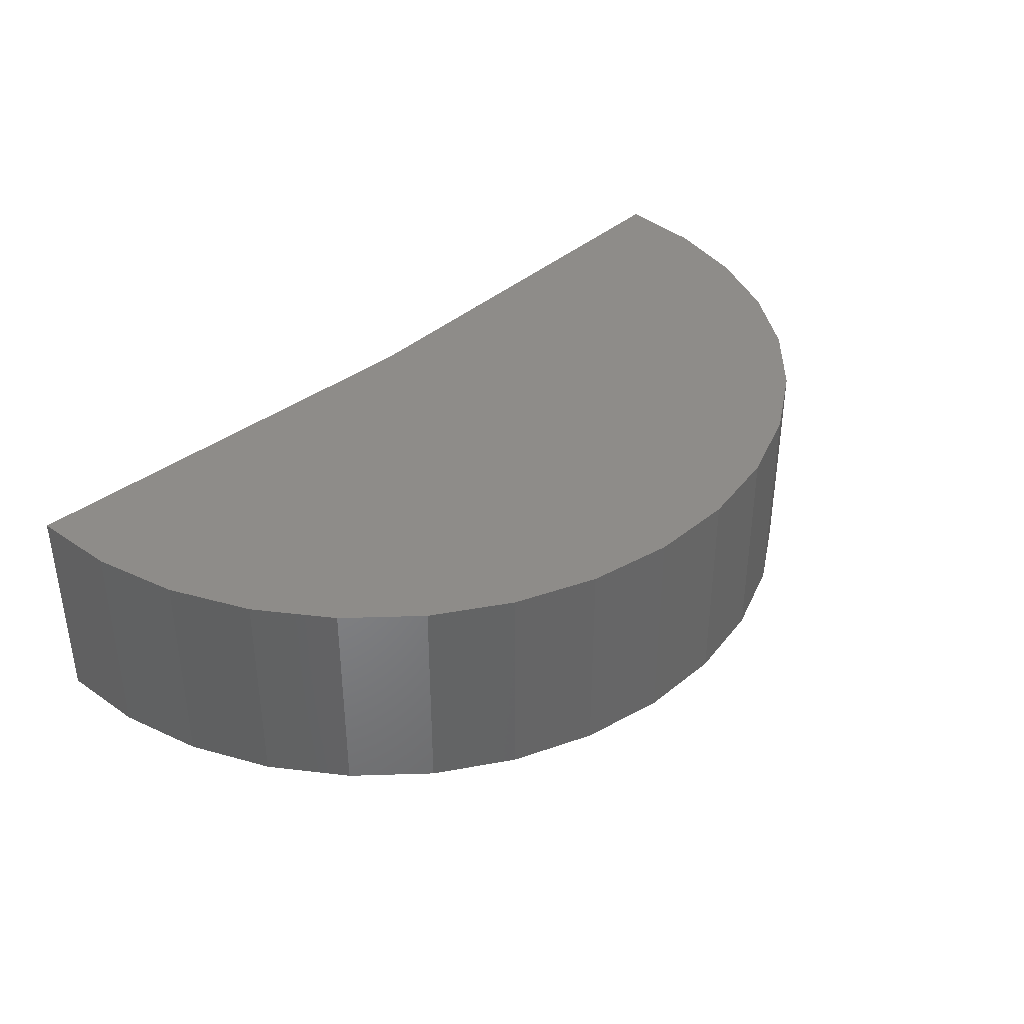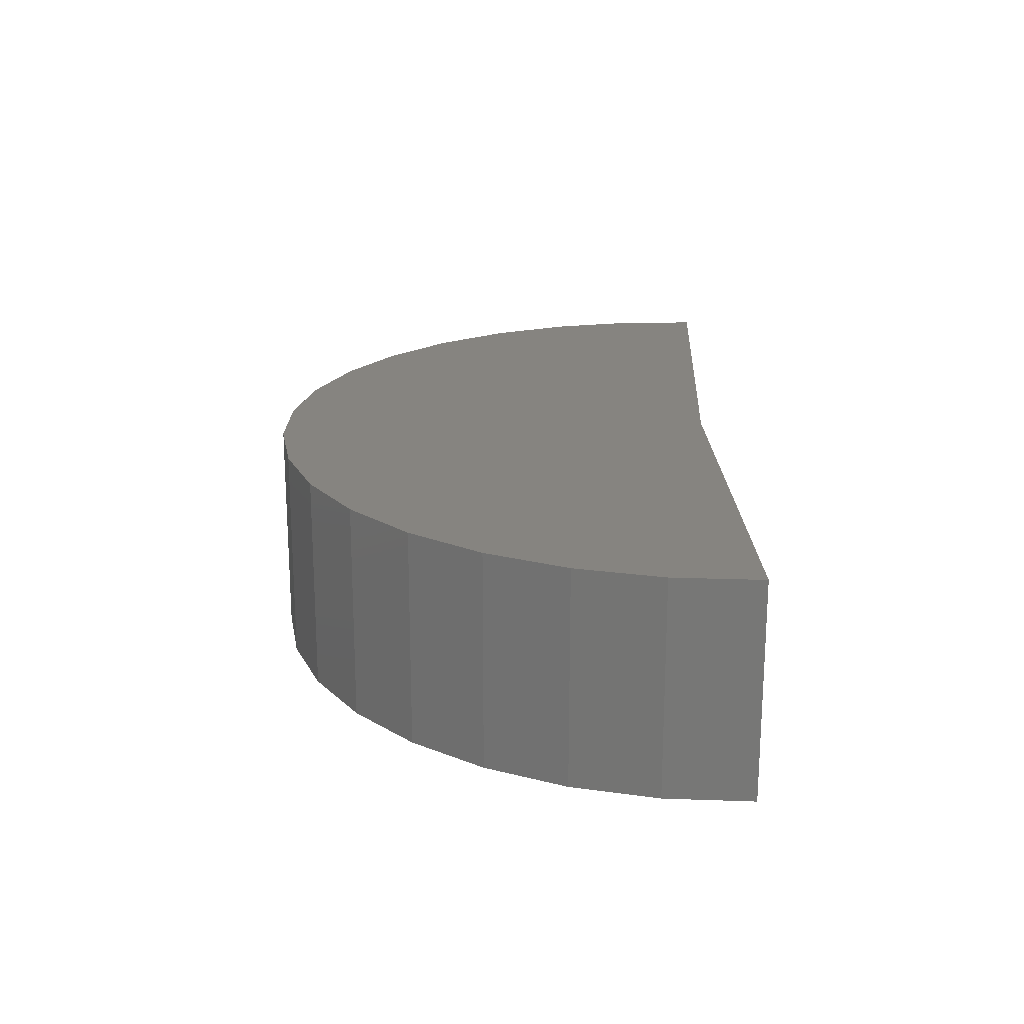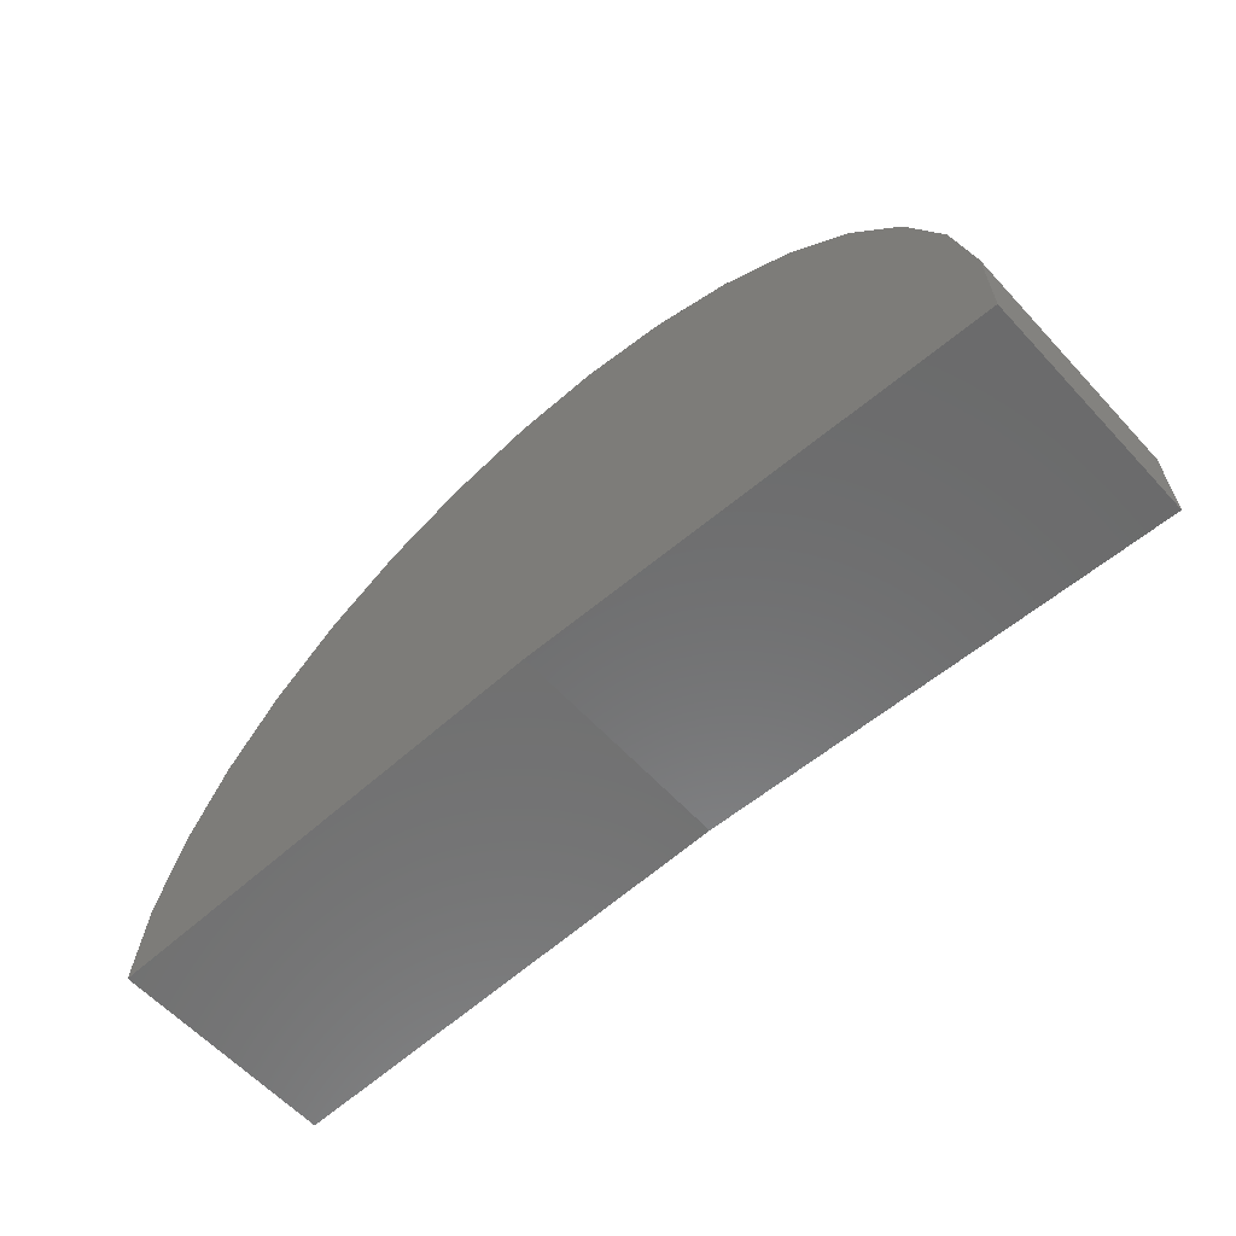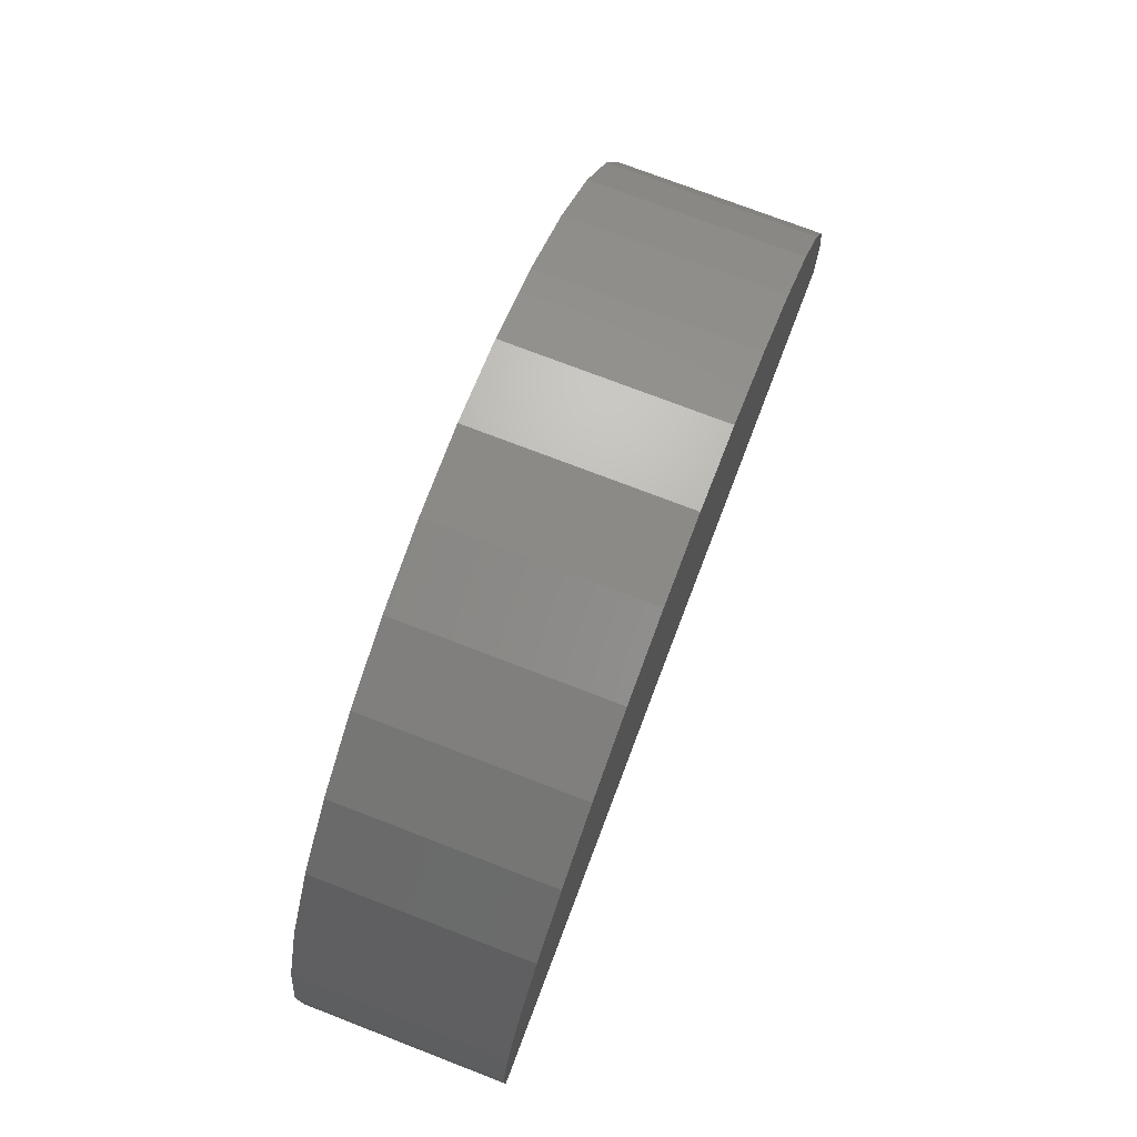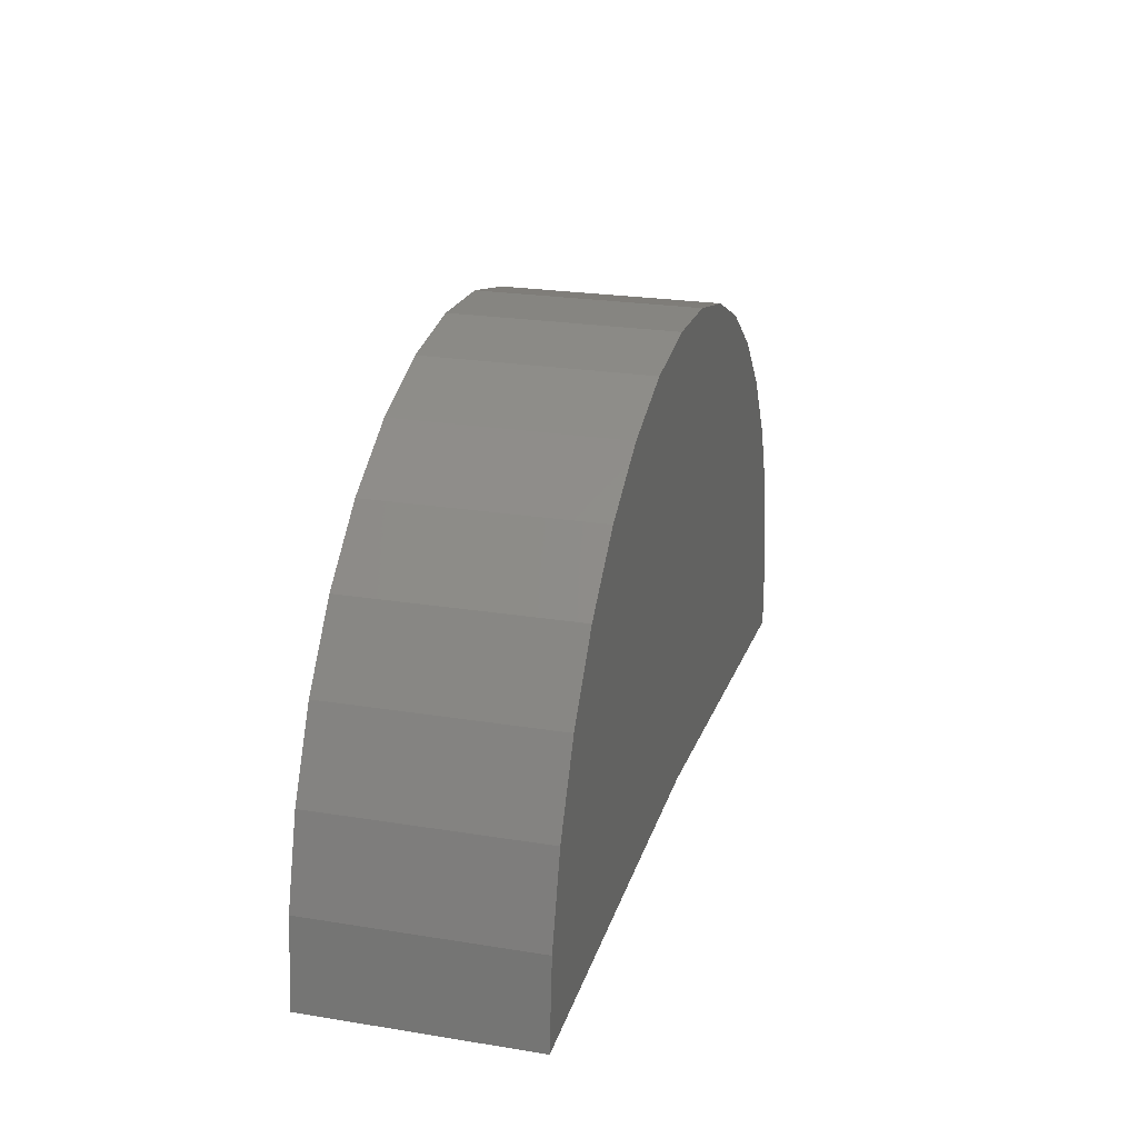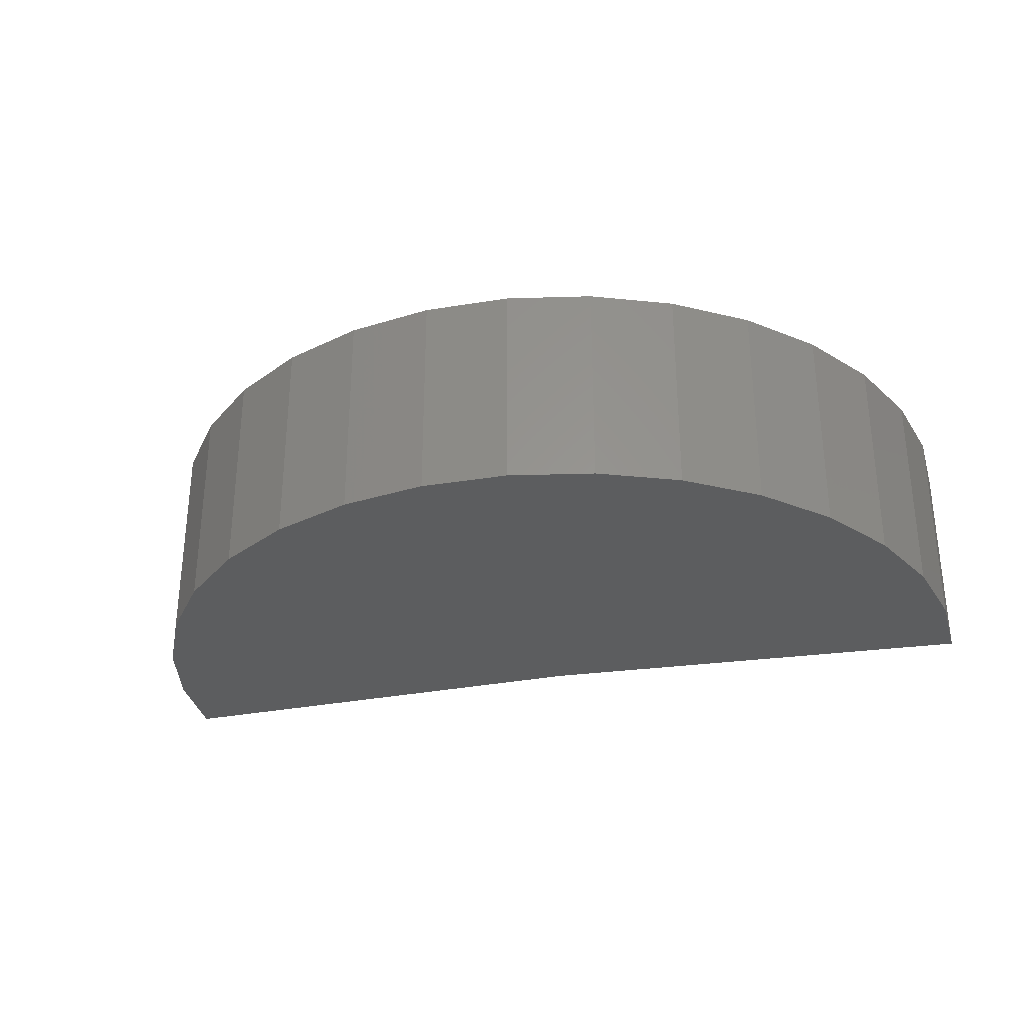
<metadata>
{"format":"stl","ext":"stl","renderer":"f3d","projection":"perspective","resolution":1024,"background":"white","views":[{"elev":38.0,"azim":-43.3,"up":"+Y"},{"elev":20.0,"azim":93.2,"up":"+Y"},{"elev":-60.8,"azim":42.5,"up":"+Z"},{"elev":75.1,"azim":111.0,"up":"+Z"},{"elev":23.7,"azim":-74.8,"up":"+Z"},{"elev":-30.7,"azim":15.8,"up":"+Y"}]}
</metadata>
<code>
# stl→obj: 38 verts, 72 faces
v 0.7472 -0.3516 -0.0646
v 0 -0.3516 0
v 0.7472 0.003701 -0.0646
v 0 0.003701 0
v -0.75 -0.3516 0
v -0.75 0.003701 0
v 0.746 -0.3516 0.07759
v 0.746 0.003701 0.07759
v 0.7179 -0.3516 0.217
v 0.7179 0.003701 0.217
v 0.6641 -0.3516 0.3486
v 0.6641 0.003701 0.3486
v 0.5863 -0.3516 0.4676
v 0.5863 0.003701 0.4676
v 0.4876 -0.3516 0.5699
v 0.4876 0.003701 0.5699
v 0.3712 -0.3516 0.6517
v 0.3712 0.003701 0.6517
v 0.2416 -0.3516 0.71
v 0.2416 0.003701 0.71
v 0.1032 -0.3516 0.7429
v 0.1032 0.003701 0.7429
v -0.03884 -0.3516 0.749
v -0.03884 0.003701 0.749
v -0.1795 -0.3516 0.7282
v -0.1795 0.003701 0.7282
v -0.3137 -0.3516 0.6812
v -0.3137 0.003701 0.6812
v -0.4367 -0.3516 0.6098
v -0.4367 0.003701 0.6098
v -0.5439 -0.3516 0.5164
v -0.5439 0.003701 0.5164
v -0.6316 -0.3516 0.4045
v -0.6316 0.003701 0.4045
v -0.6966 -0.3516 0.278
v -0.6966 0.003701 0.278
v -0.7365 -0.3516 0.1416
v -0.7365 0.003701 0.1416
f 1 2 3
f 3 2 4
f 5 6 2
f 2 6 4
f 1 3 7
f 7 3 8
f 7 8 9
f 9 8 10
f 9 10 11
f 11 10 12
f 11 12 13
f 13 12 14
f 13 14 15
f 15 14 16
f 15 16 17
f 17 16 18
f 17 18 19
f 19 18 20
f 19 20 21
f 21 20 22
f 21 22 23
f 23 22 24
f 23 24 25
f 25 24 26
f 25 26 27
f 27 26 28
f 27 28 29
f 29 28 30
f 29 30 31
f 31 30 32
f 31 32 33
f 33 32 34
f 33 34 35
f 35 34 36
f 35 36 37
f 37 36 38
f 37 38 5
f 5 38 6
f 4 8 3
f 4 6 8
f 8 6 38
f 8 38 10
f 10 38 36
f 10 36 12
f 12 36 34
f 12 34 14
f 14 34 32
f 14 32 16
f 16 32 30
f 16 30 18
f 18 30 28
f 18 28 20
f 20 28 26
f 20 26 22
f 22 26 24
f 7 2 1
f 13 33 11
f 11 33 35
f 11 35 9
f 9 35 37
f 9 37 7
f 7 37 5
f 7 5 2
f 33 13 31
f 31 13 15
f 31 15 29
f 29 15 17
f 29 17 27
f 27 17 19
f 27 19 25
f 25 19 21
f 25 21 23

</code>
